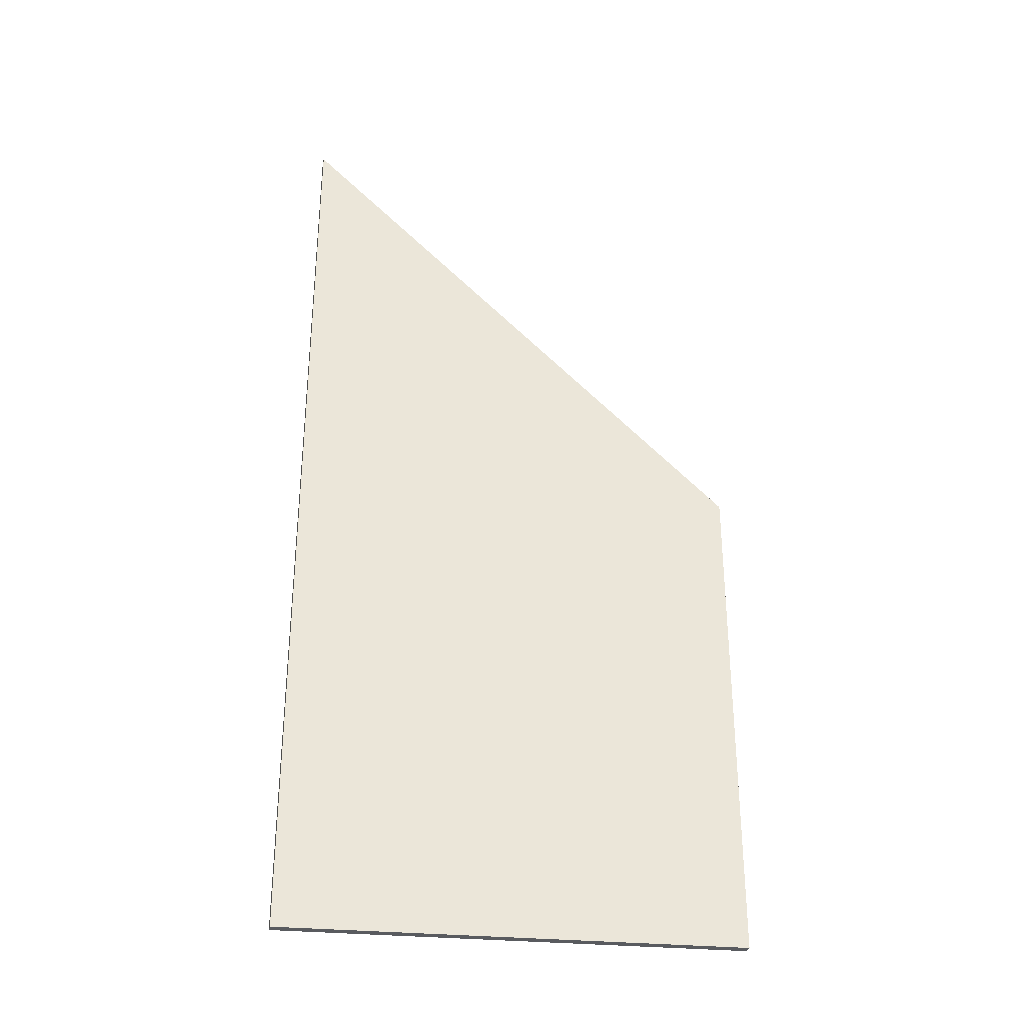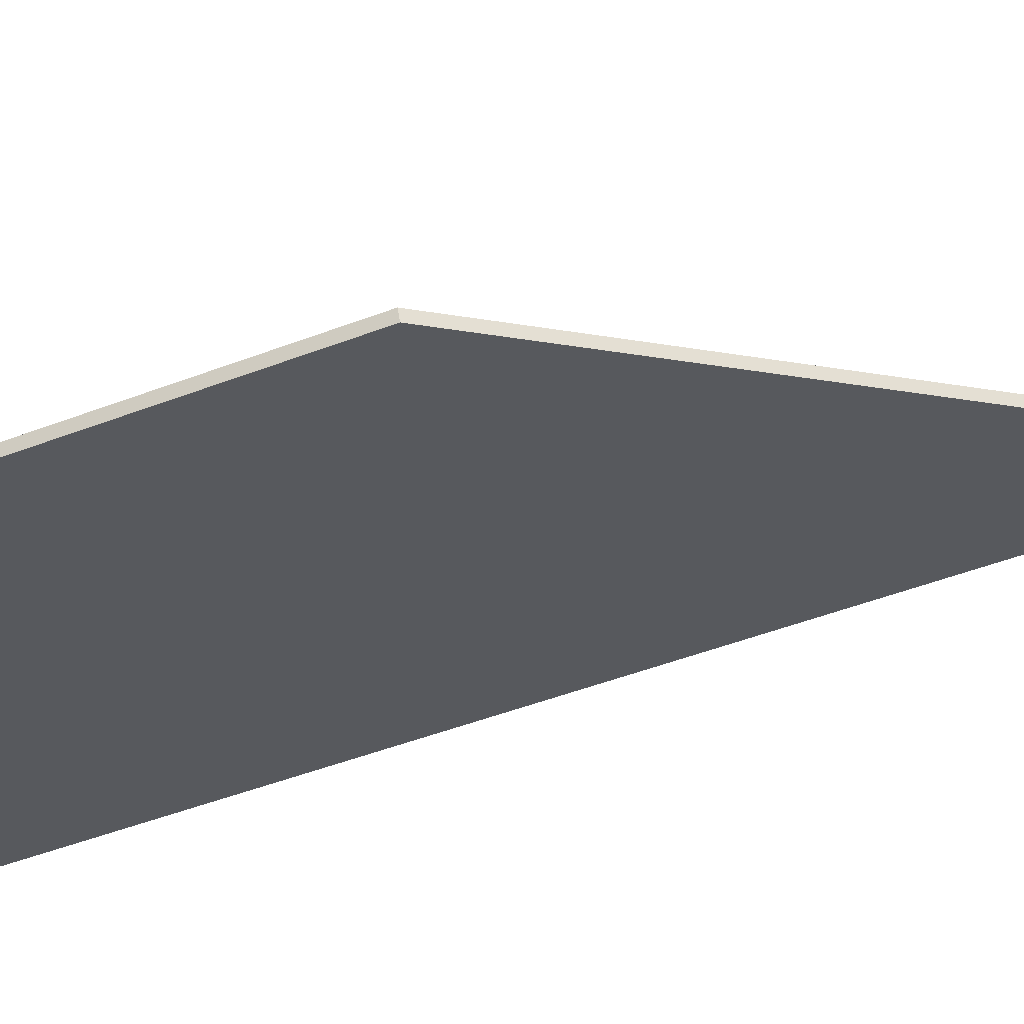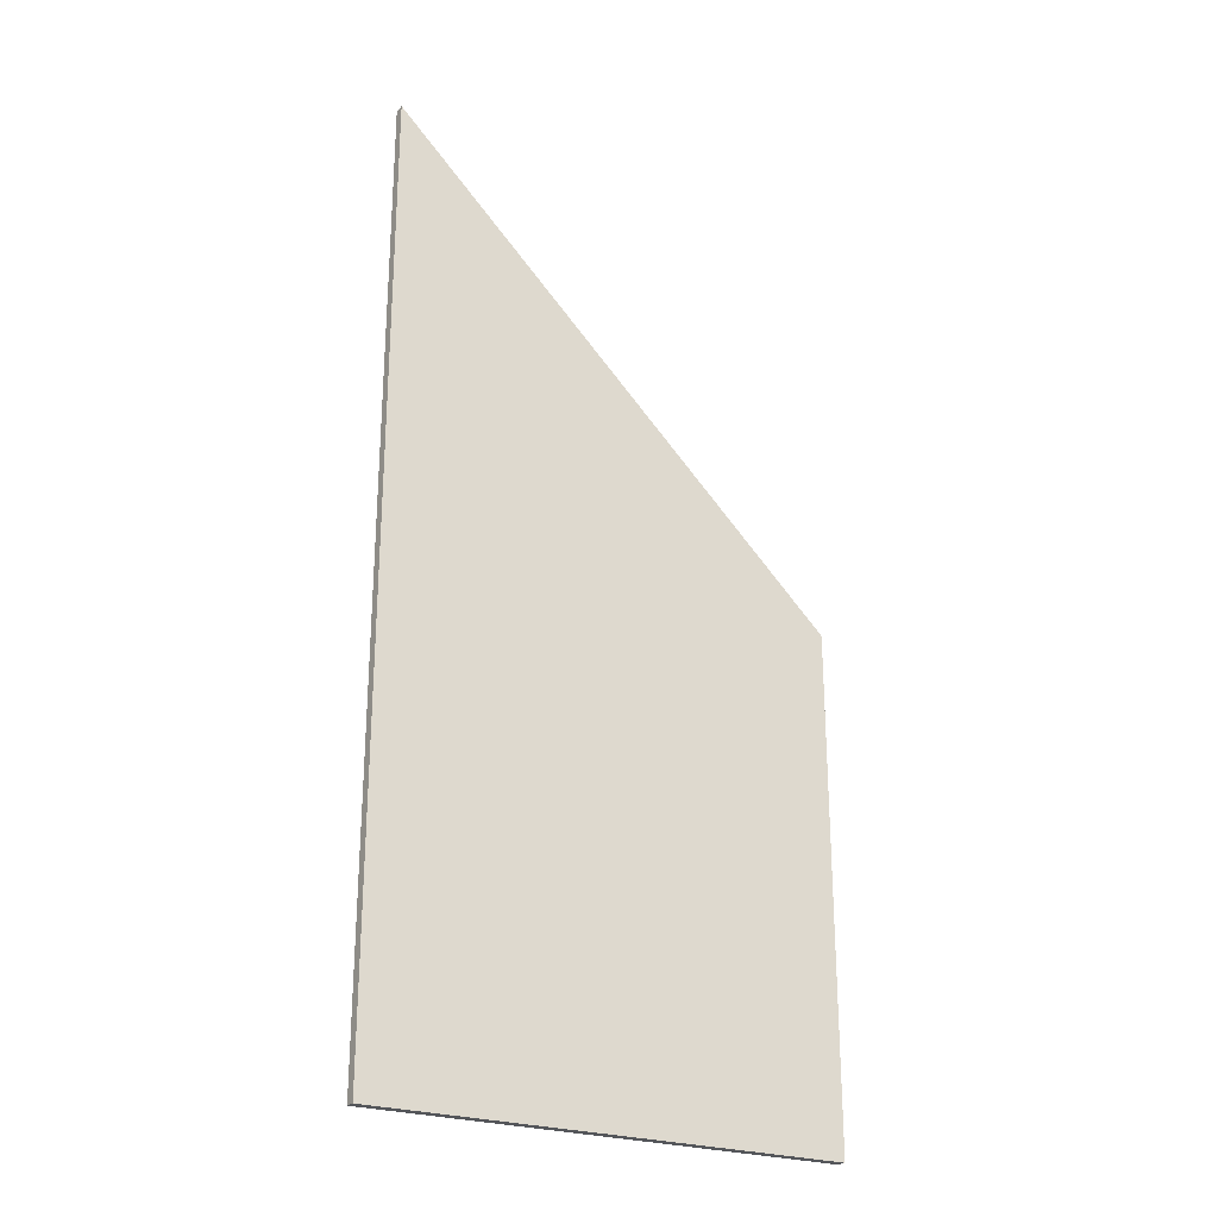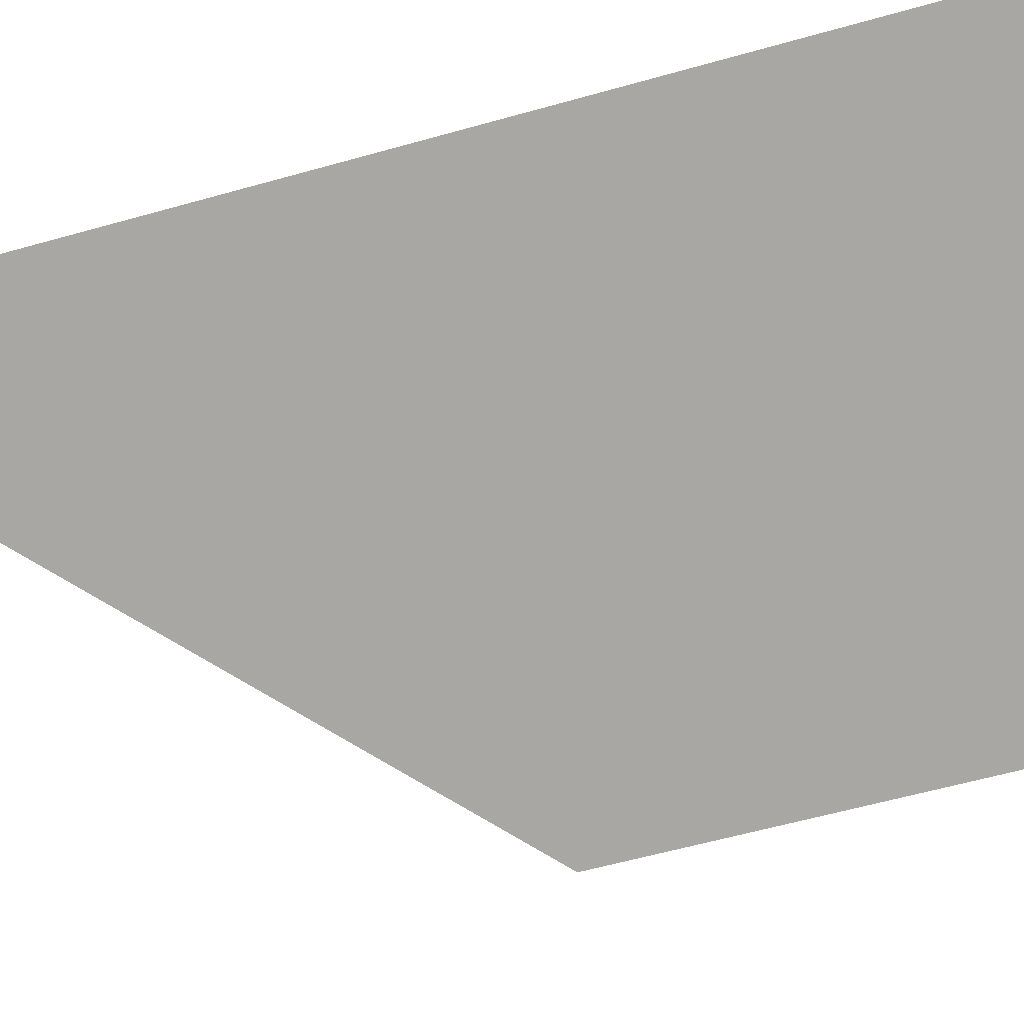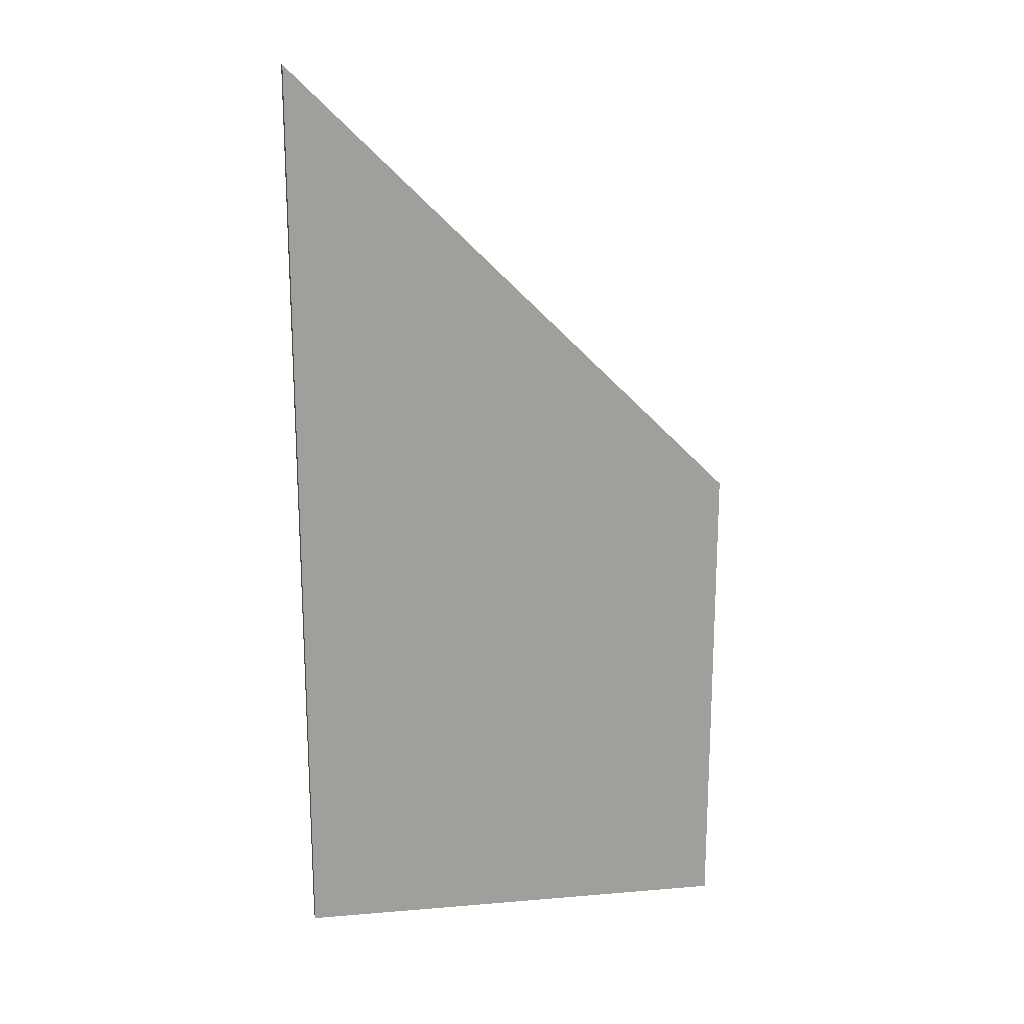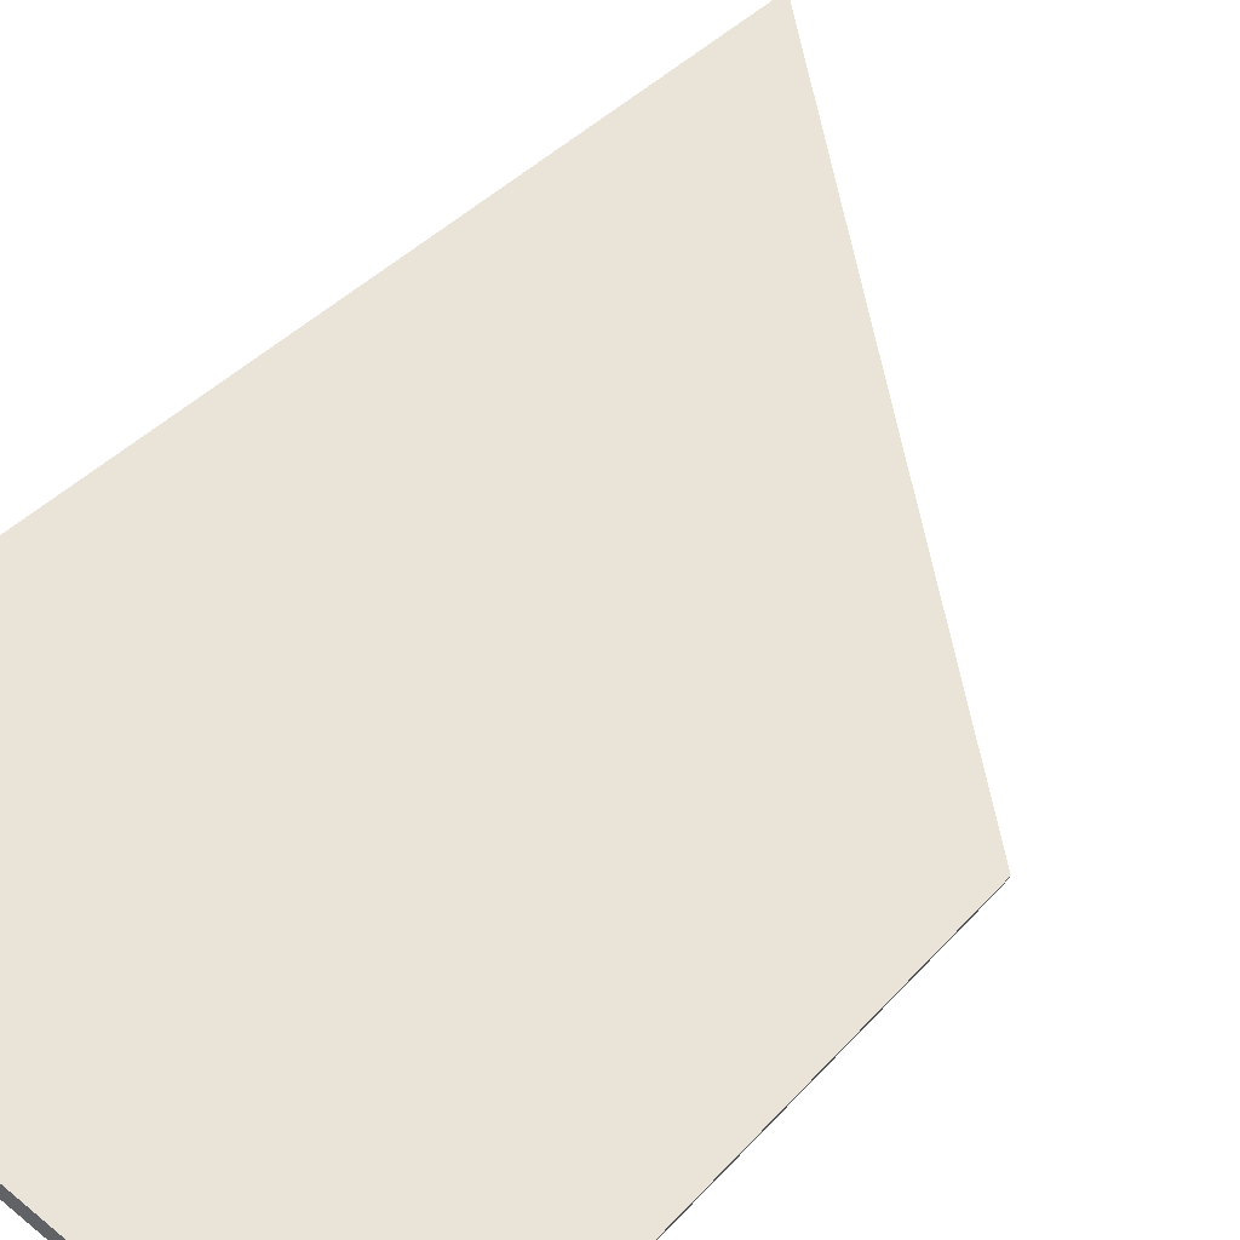
<metadata>
{"format":"obj","ext":"obj","renderer":"f3d","projection":"perspective","resolution":1024,"background":"white","views":[{"elev":-32.0,"azim":13.5,"up":"+Y"},{"elev":-50.6,"azim":112.5,"up":"+Z"},{"elev":-25.5,"azim":-7.8,"up":"+Y"},{"elev":-55.7,"azim":-73.2,"up":"+Z"},{"elev":19.1,"azim":11.9,"up":"+Y"},{"elev":35.5,"azim":34.7,"up":"+Z"}]}
</metadata>
<code>
v 2.94 -0.06708 1.863
v 2.94 -0.117 1.863
v 2.898 -0.117 1.879
v 2.898 -0.02158 1.879
v 2.94 -0.117 1.863
v 2.941 -0.117 1.864
v 2.898 -0.117 1.88
v 2.898 -0.117 1.879
v 2.898 -0.117 1.88
v 2.898 -0.02156 1.88
v 2.898 -0.02158 1.879
v 2.898 -0.117 1.879
v 2.898 -0.02156 1.88
v 2.941 -0.06708 1.864
v 2.94 -0.06708 1.863
v 2.898 -0.02158 1.879
v 2.941 -0.06708 1.864
v 2.941 -0.117 1.864
v 2.94 -0.117 1.863
v 2.94 -0.06708 1.863
v 2.941 -0.117 1.864
v 2.941 -0.06708 1.864
v 2.898 -0.02156 1.88
v 2.898 -0.117 1.88
f 1 2 3
f 1 3 4
f 5 6 7
f 5 7 8
f 9 10 11
f 9 11 12
f 13 14 15
f 13 15 16
f 17 18 19
f 17 19 20
f 21 22 23
f 21 23 24

</code>
